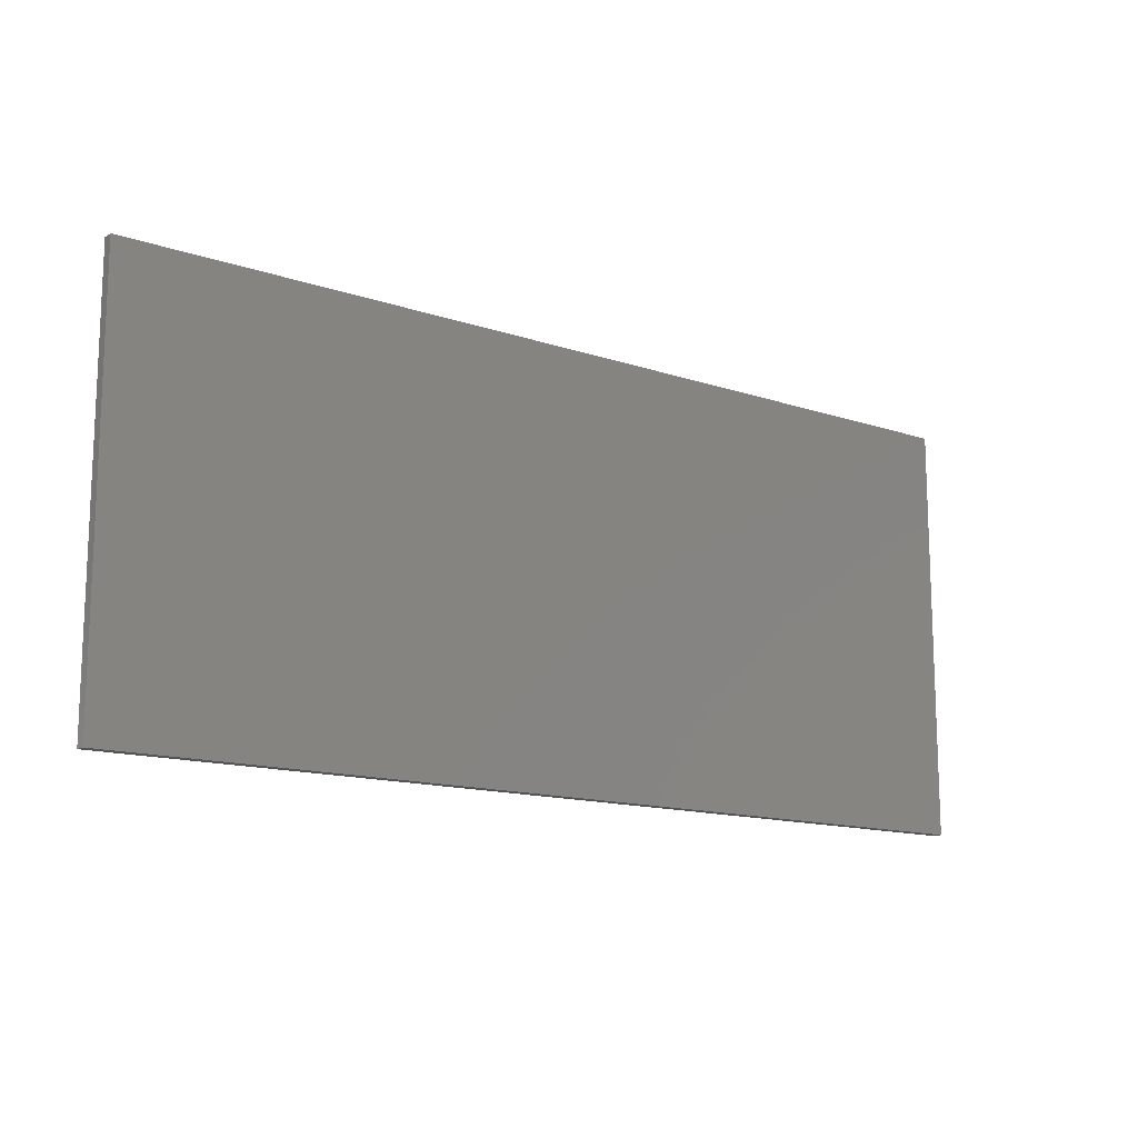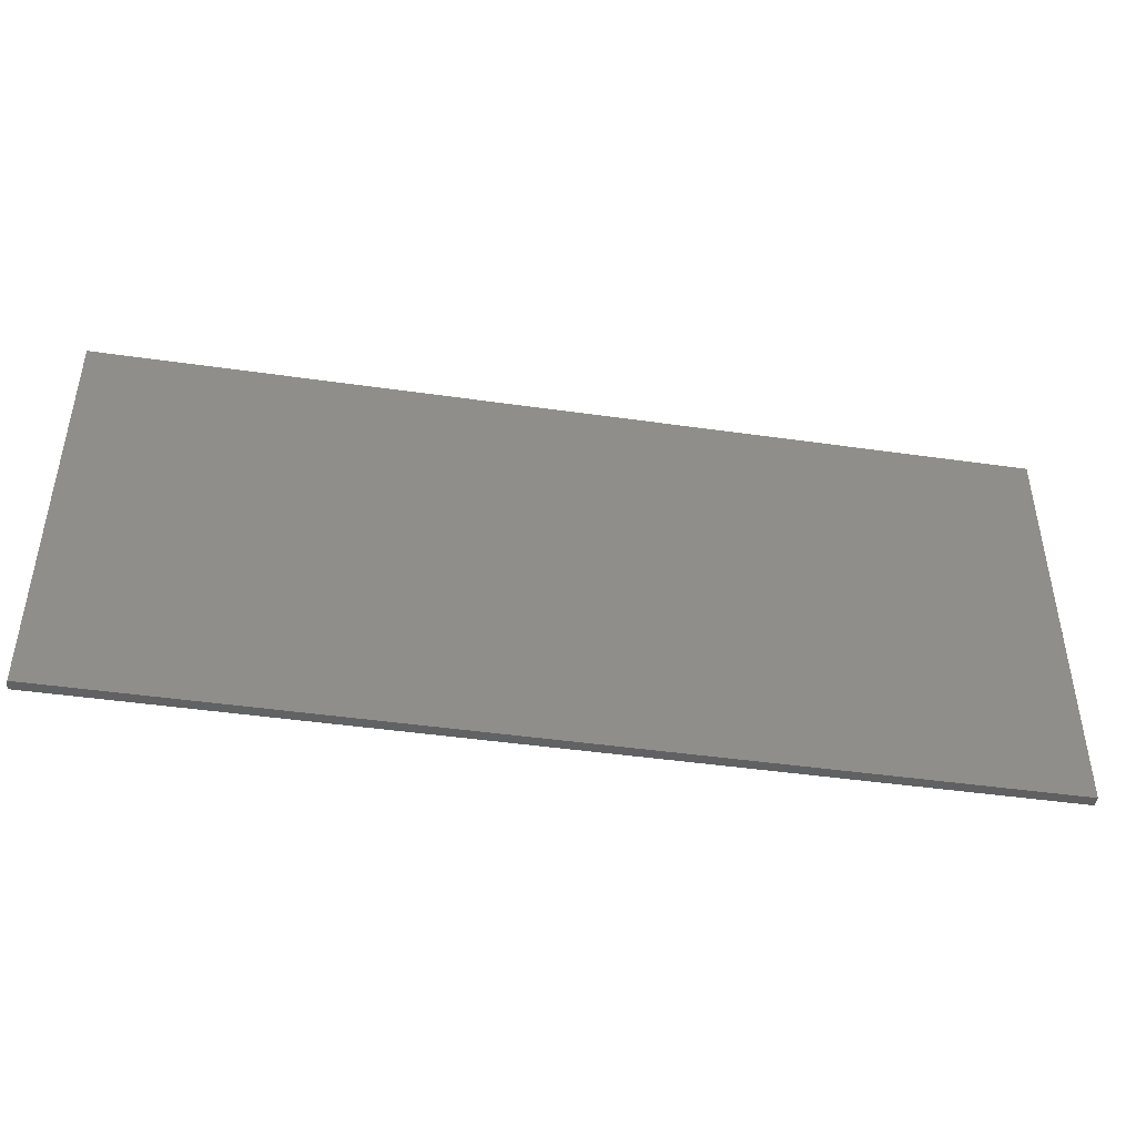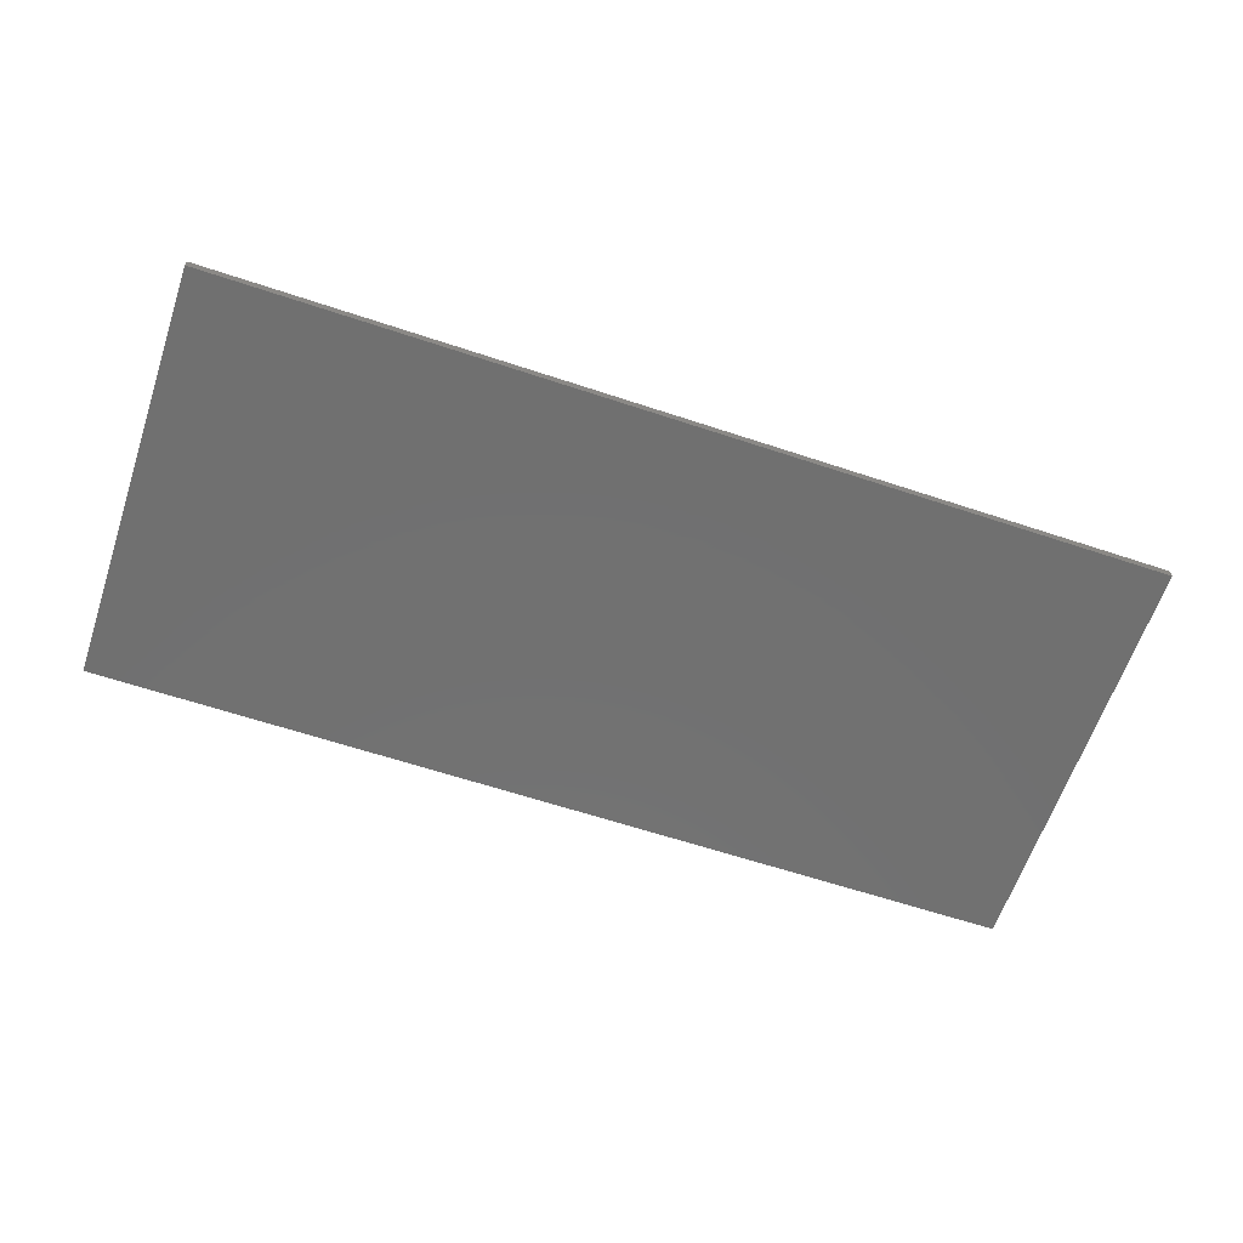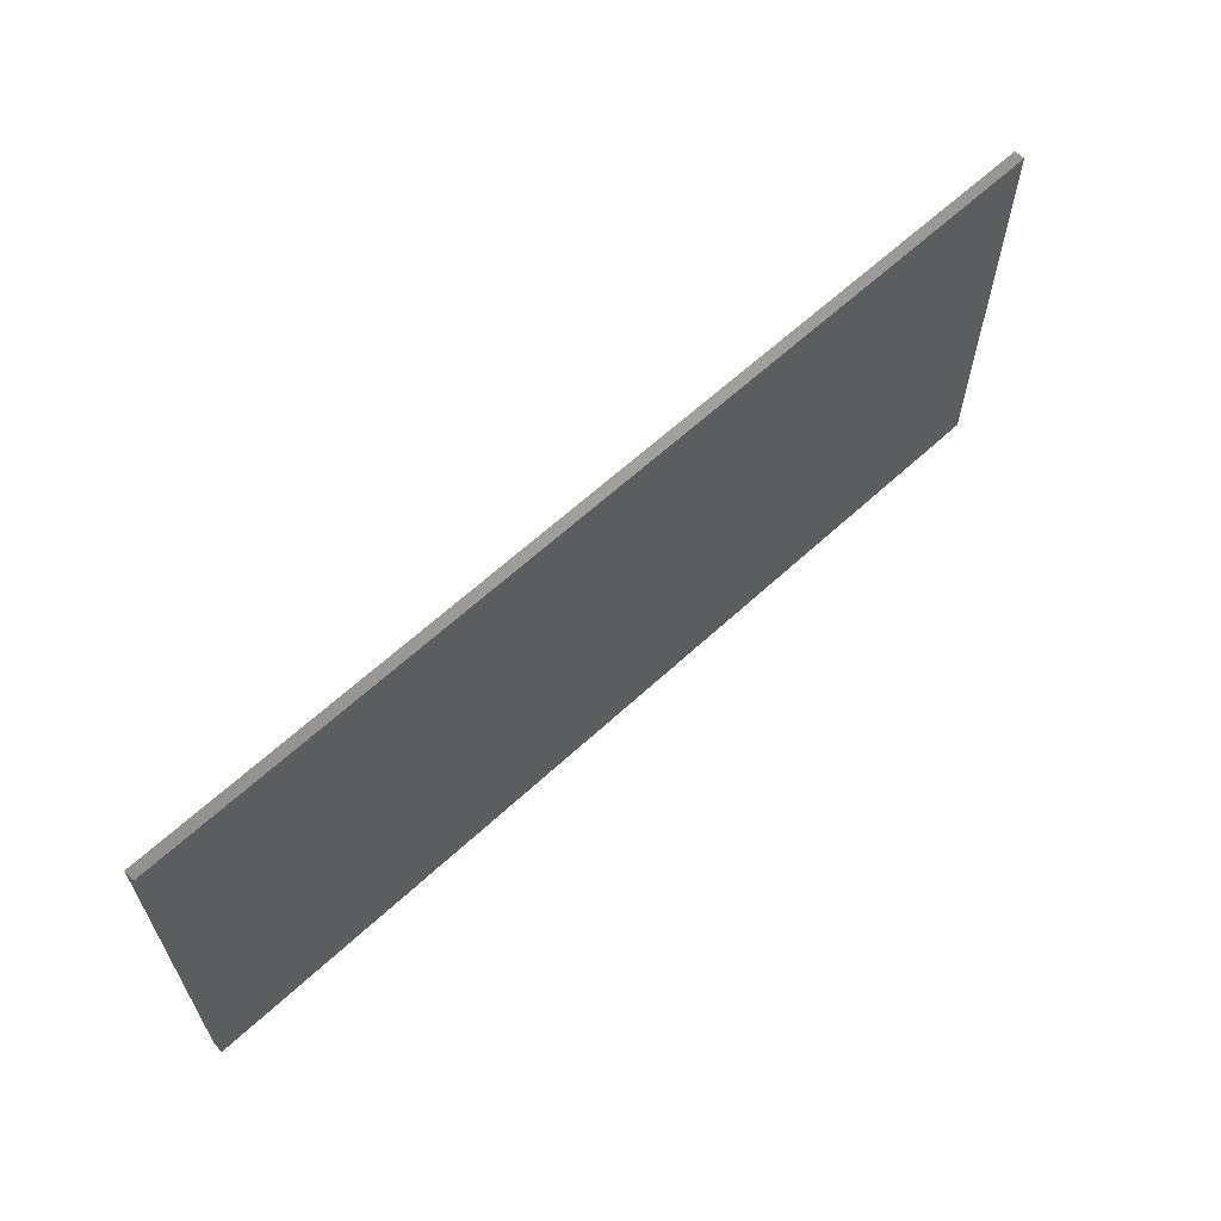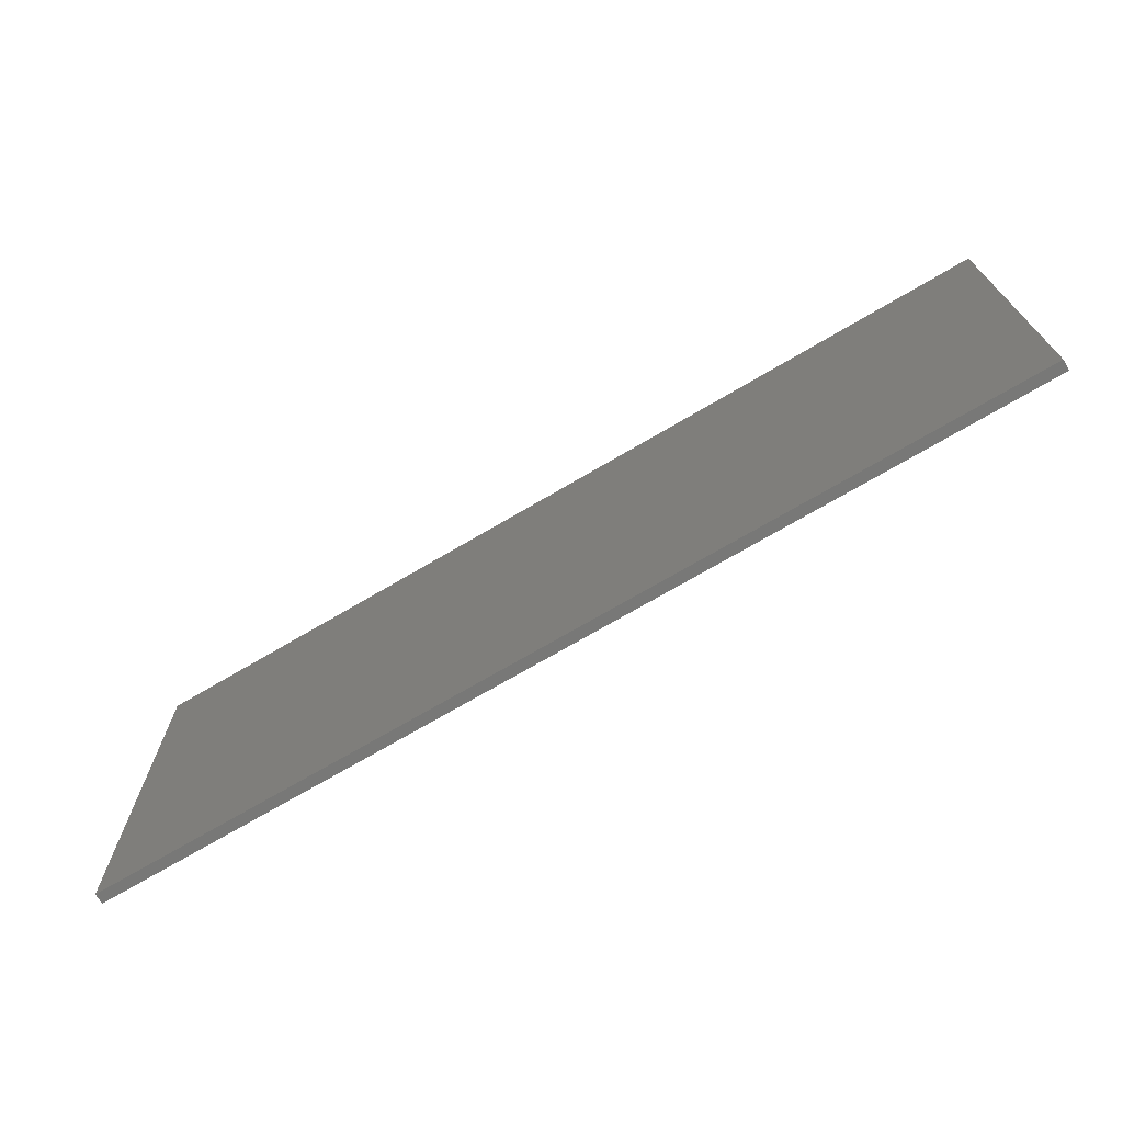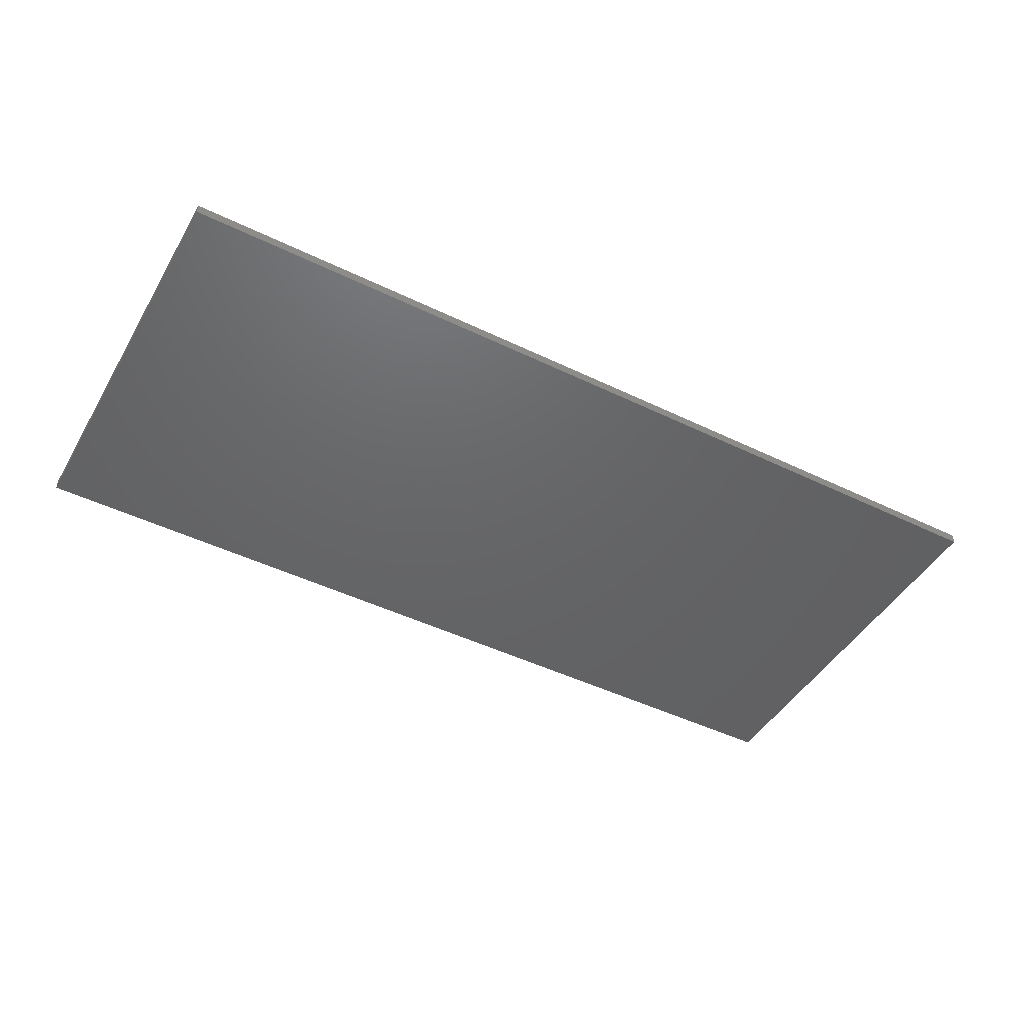
<metadata>
{"format":"stl","ext":"stl","renderer":"f3d","projection":"perspective","resolution":1024,"background":"white","views":[{"elev":-13.8,"azim":-36.8,"up":"+Y"},{"elev":-44.4,"azim":-9.5,"up":"+Y"},{"elev":-62.6,"azim":161.4,"up":"+Z"},{"elev":62.8,"azim":-43.1,"up":"+Y"},{"elev":-71.0,"azim":30.6,"up":"+Y"},{"elev":-46.2,"azim":-29.0,"up":"+Z"}]}
</metadata>
<code>
# stl→obj: 8 verts, 12 faces
v 2.317 52.38 48.86
v 2.317 72.38 48.86
v 2.317 52.38 48.36
v 2.317 72.38 48.36
v 46.82 52.38 48.36
v 46.82 72.38 48.36
v 46.82 52.38 48.86
v 46.82 72.38 48.86
f 1 2 3
f 2 4 3
f 5 1 3
f 4 5 3
f 6 7 5
f 7 1 5
f 4 6 5
f 8 2 1
f 7 8 1
f 6 8 7
f 2 8 4
f 8 6 4

</code>
